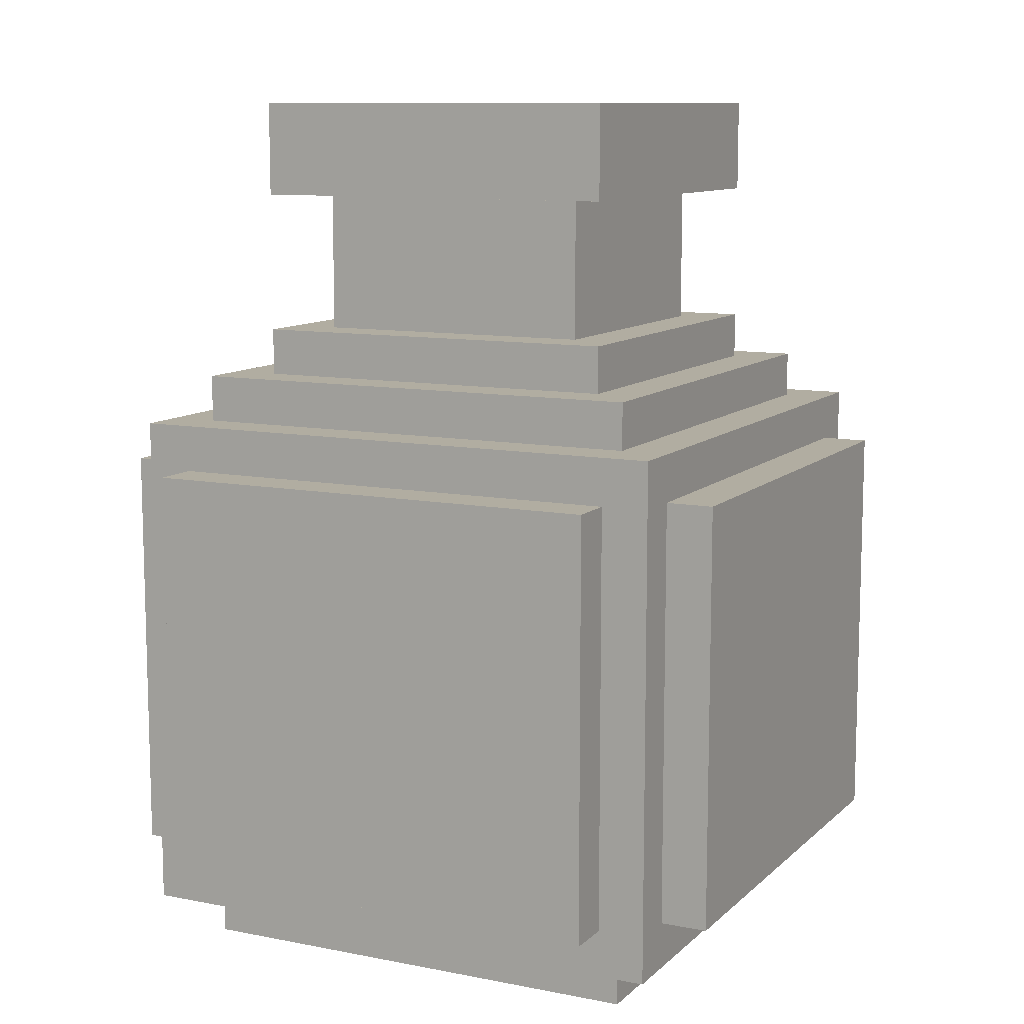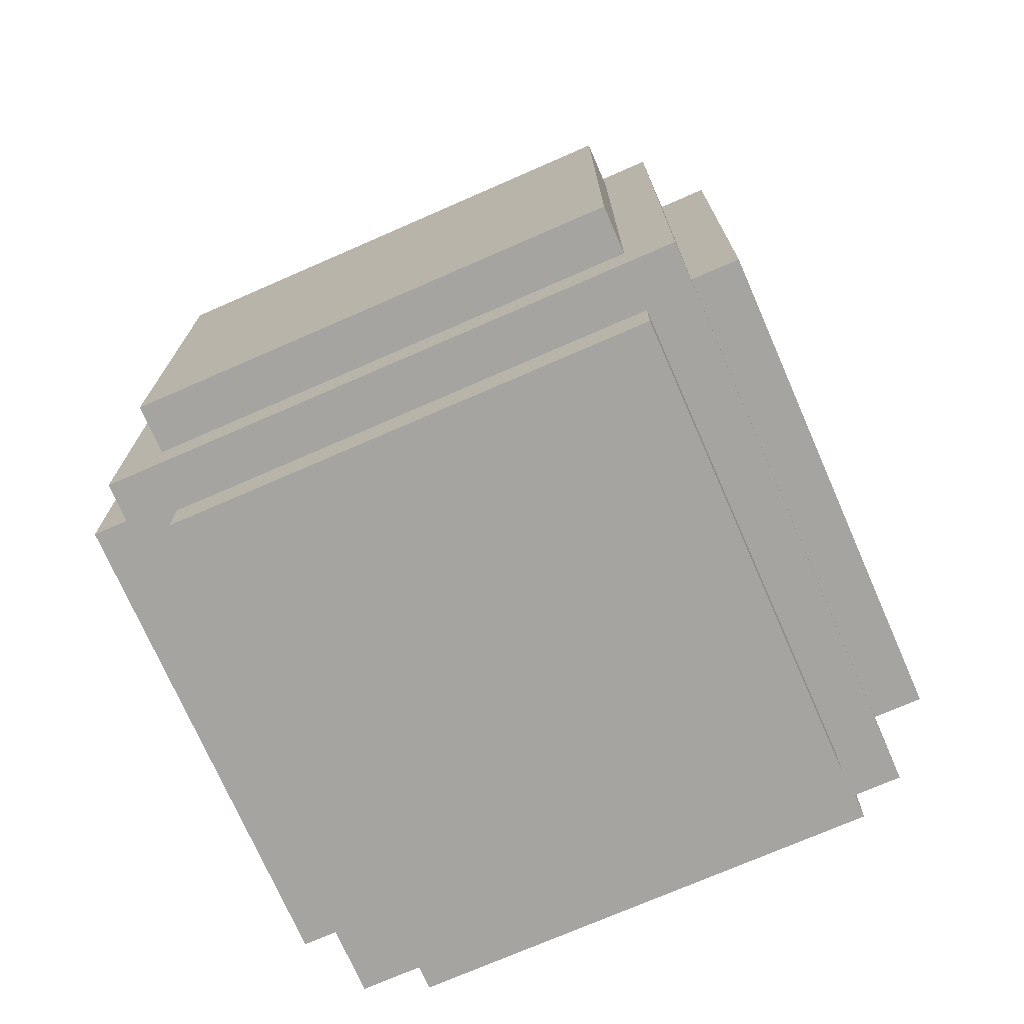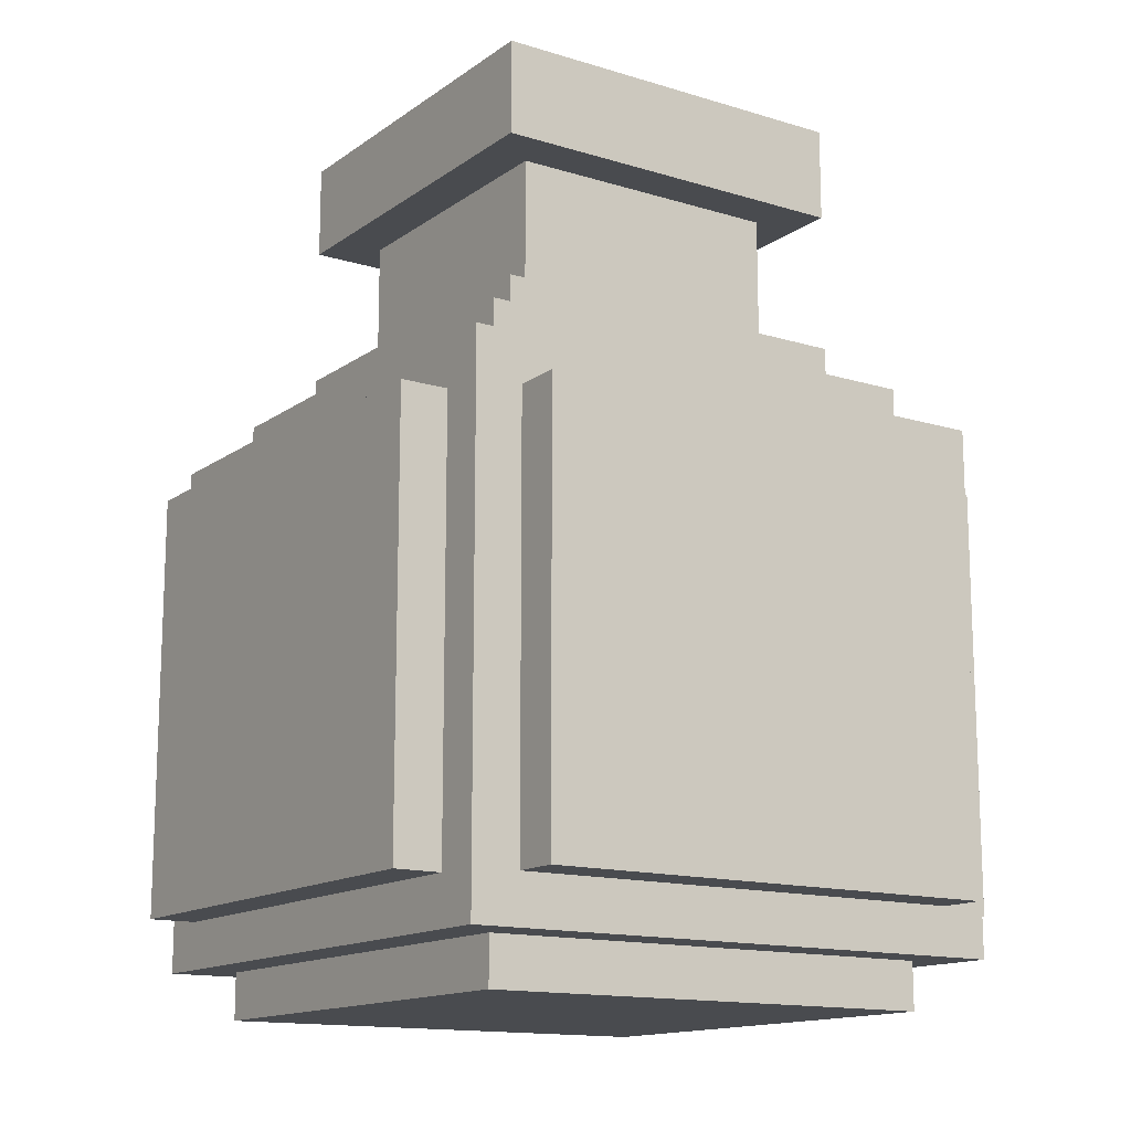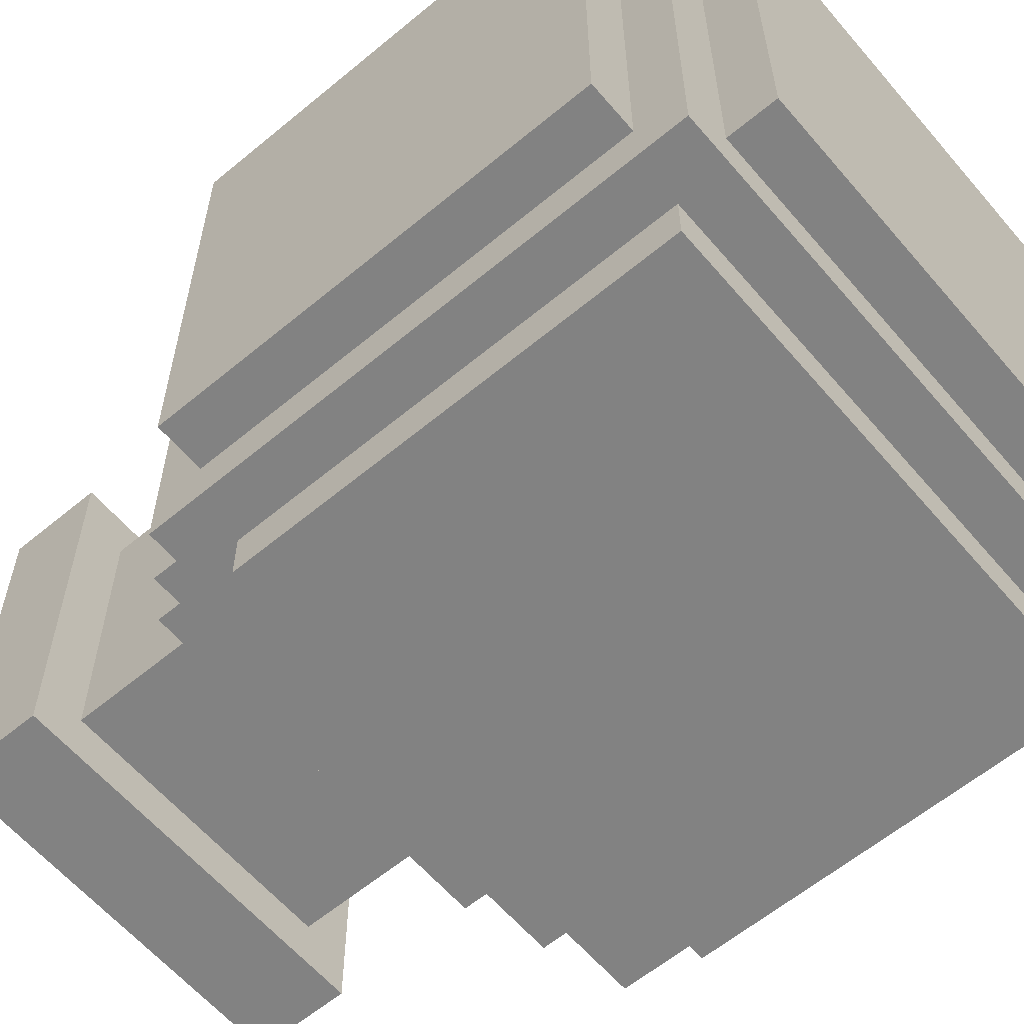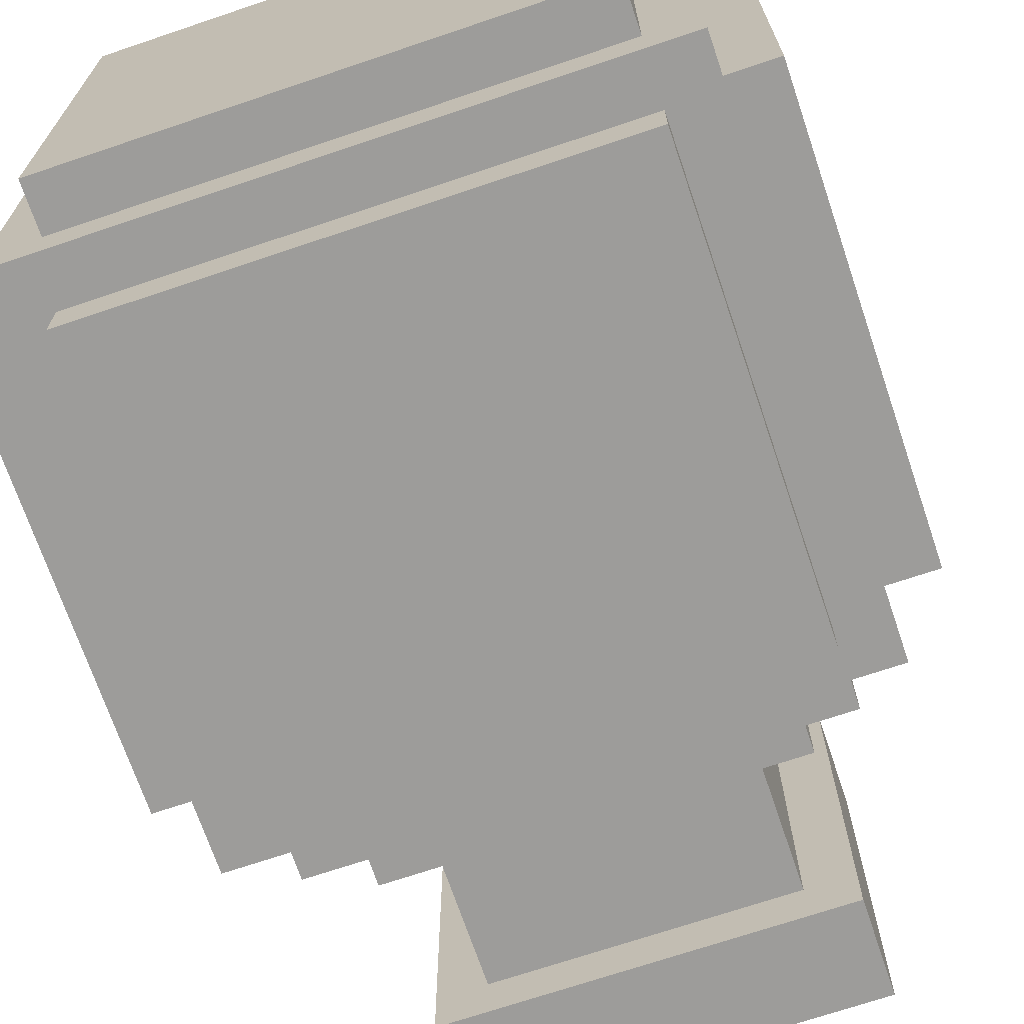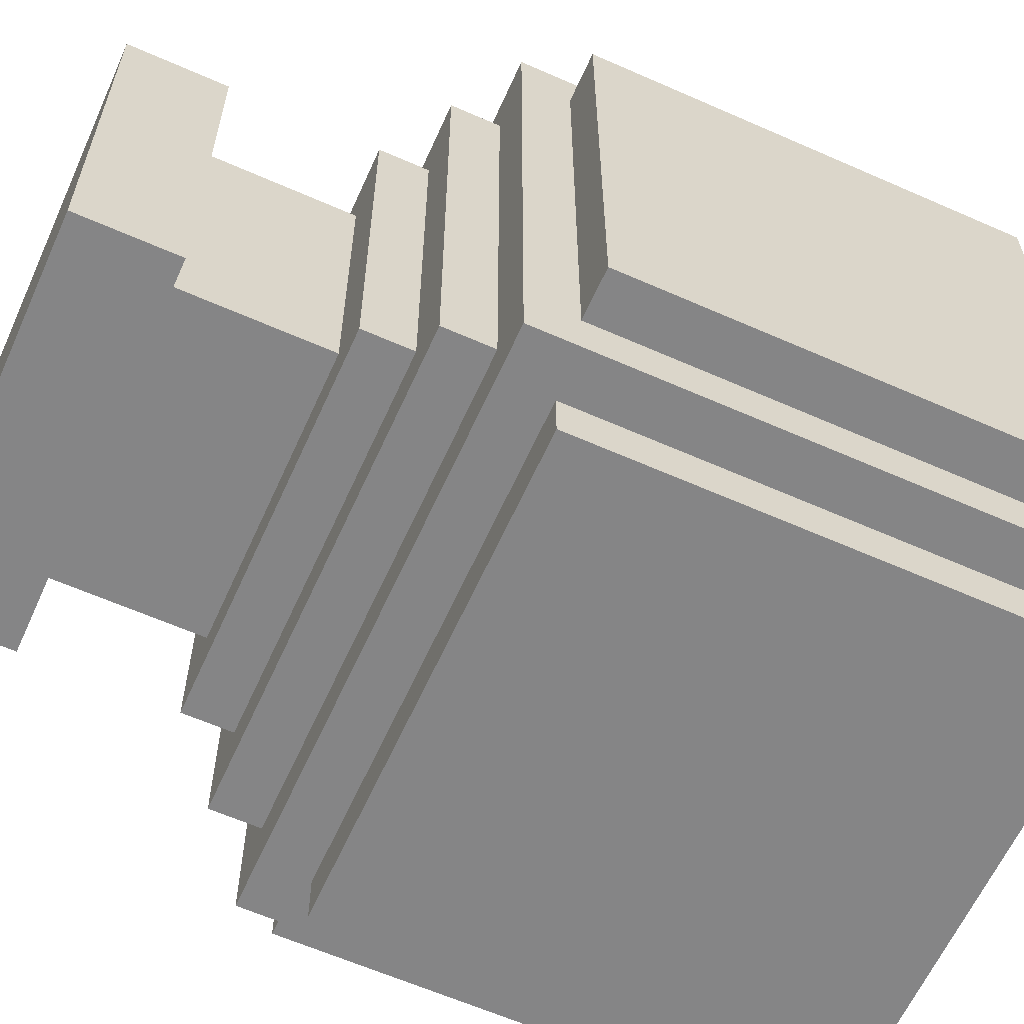
<metadata>
{"format":"obj","ext":"obj","renderer":"f3d","projection":"perspective","resolution":1024,"background":"white","views":[{"elev":10.4,"azim":116.4,"up":"+Y"},{"elev":-73.3,"azim":-156.4,"up":"+Y"},{"elev":-14.2,"azim":56.1,"up":"+Y"},{"elev":-60.7,"azim":-49.7,"up":"+Z"},{"elev":-70.1,"azim":18.7,"up":"+Z"},{"elev":-61.9,"azim":-114.2,"up":"+Z"}]}
</metadata>
<code>
o cube
v 0.75 0.0625 0.75
v 0.75 0.0625 0.125
v 0.75 0 0.75
v 0.75 0 0.125
v 0.125 0.0625 0.125
v 0.125 0.0625 0.75
v 0.125 0 0.125
v 0.125 0 0.75
f 1 3 2
f 3 4 2
f 5 7 6
f 7 8 6
f 5 6 2
f 6 1 2
f 8 7 3
f 7 4 3
f 6 8 1
f 8 3 1
f 2 4 5
f 4 7 5
o cube
v 0.8125 0.75 0.8125
v 0.8125 0.75 0.0625
v 0.8125 0.0625 0.8125
v 0.8125 0.0625 0.0625
v 0.0625 0.75 0.0625
v 0.0625 0.75 0.8125
v 0.0625 0.0625 0.0625
v 0.0625 0.0625 0.8125
f 9 11 10
f 11 12 10
f 13 15 14
f 15 16 14
f 13 14 10
f 14 9 10
f 16 15 11
f 15 12 11
f 14 16 9
f 16 11 9
f 10 12 13
f 12 15 13
o cube
v 0.75 0.8125 0.75
v 0.75 0.8125 0.125
v 0.75 0.75 0.75
v 0.75 0.75 0.125
v 0.125 0.8125 0.125
v 0.125 0.8125 0.75
v 0.125 0.75 0.125
v 0.125 0.75 0.75
f 17 19 18
f 19 20 18
f 21 23 22
f 23 24 22
f 21 22 18
f 22 17 18
f 24 23 19
f 23 20 19
f 22 24 17
f 24 19 17
f 18 20 21
f 20 23 21
o cube
v 0.625 1.062 0.625
v 0.625 1.062 0.25
v 0.625 0.8125 0.625
v 0.625 0.8125 0.25
v 0.25 1.062 0.25
v 0.25 1.062 0.625
v 0.25 0.8125 0.25
v 0.25 0.8125 0.625
f 25 27 26
f 27 28 26
f 29 31 30
f 31 32 30
f 29 30 26
f 30 25 26
f 32 31 27
f 31 28 27
f 30 32 25
f 32 27 25
f 26 28 29
f 28 31 29
o cube
v 0.6875 1.188 0.6875
v 0.6875 1.188 0.1875
v 0.6875 1.062 0.6875
v 0.6875 1.062 0.1875
v 0.1875 1.188 0.1875
v 0.1875 1.188 0.6875
v 0.1875 1.062 0.1875
v 0.1875 1.062 0.6875
f 33 35 34
f 35 36 34
f 37 39 38
f 39 40 38
f 37 38 34
f 38 33 34
f 40 39 35
f 39 36 35
f 38 40 33
f 40 35 33
f 34 36 37
f 36 39 37
o cube
v 0.75 0.6875 0.875
v 0.75 0.6875 0.8125
v 0.75 0.125 0.875
v 0.75 0.125 0.8125
v 0.125 0.6875 0.8125
v 0.125 0.6875 0.875
v 0.125 0.125 0.8125
v 0.125 0.125 0.875
f 41 43 42
f 43 44 42
f 45 47 46
f 47 48 46
f 45 46 42
f 46 41 42
f 48 47 43
f 47 44 43
f 46 48 41
f 48 43 41
f 42 44 45
f 44 47 45
o cube
v 0.75 0.6875 0.0625
v 0.75 0.6875 0
v 0.75 0.125 0.0625
v 0.75 0.125 0
v 0.125 0.6875 0
v 0.125 0.6875 0.0625
v 0.125 0.125 0
v 0.125 0.125 0.0625
f 49 51 50
f 51 52 50
f 53 55 54
f 55 56 54
f 53 54 50
f 54 49 50
f 56 55 51
f 55 52 51
f 54 56 49
f 56 51 49
f 50 52 53
f 52 55 53
o cube
v 0.875 0.6875 0.75
v 0.875 0.6875 0.125
v 0.875 0.125 0.75
v 0.875 0.125 0.125
v 0.8125 0.6875 0.125
v 0.8125 0.6875 0.75
v 0.8125 0.125 0.125
v 0.8125 0.125 0.75
f 57 59 58
f 59 60 58
f 61 63 62
f 63 64 62
f 61 62 58
f 62 57 58
f 64 63 59
f 63 60 59
f 62 64 57
f 64 59 57
f 58 60 61
f 60 63 61
o cube
v 0.0625 0.6875 0.75
v 0.0625 0.6875 0.125
v 0.0625 0.125 0.75
v 0.0625 0.125 0.125
v 0 0.6875 0.125
v 0 0.6875 0.75
v 0 0.125 0.125
v 0 0.125 0.75
f 65 67 66
f 67 68 66
f 69 71 70
f 71 72 70
f 69 70 66
f 70 65 66
f 72 71 67
f 71 68 67
f 70 72 65
f 72 67 65
f 66 68 69
f 68 71 69
o cube
v 0.6875 0.875 0.6875
v 0.6875 0.875 0.1875
v 0.6875 0.8125 0.6875
v 0.6875 0.8125 0.1875
v 0.1875 0.875 0.1875
v 0.1875 0.875 0.6875
v 0.1875 0.8125 0.1875
v 0.1875 0.8125 0.6875
f 73 75 74
f 75 76 74
f 77 79 78
f 79 80 78
f 77 78 74
f 78 73 74
f 80 79 75
f 79 76 75
f 78 80 73
f 80 75 73
f 74 76 77
f 76 79 77

</code>
